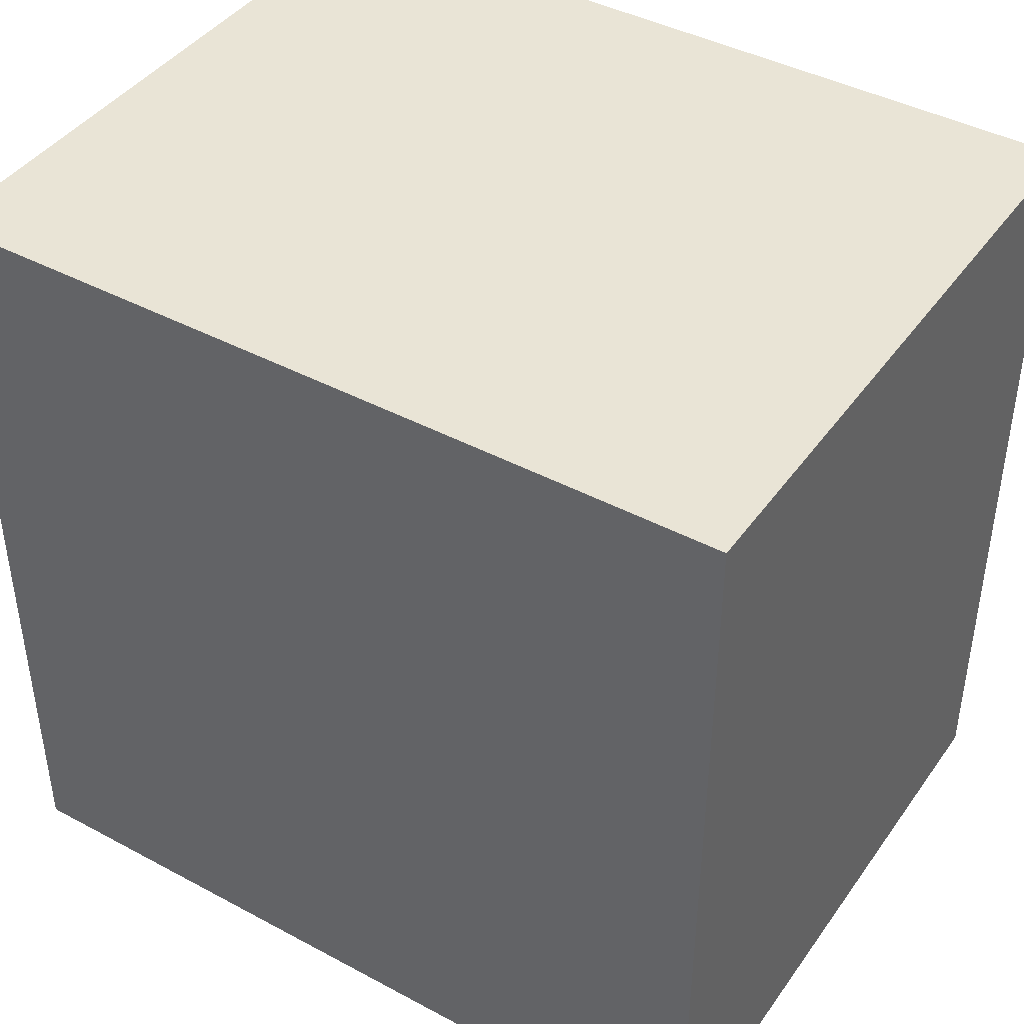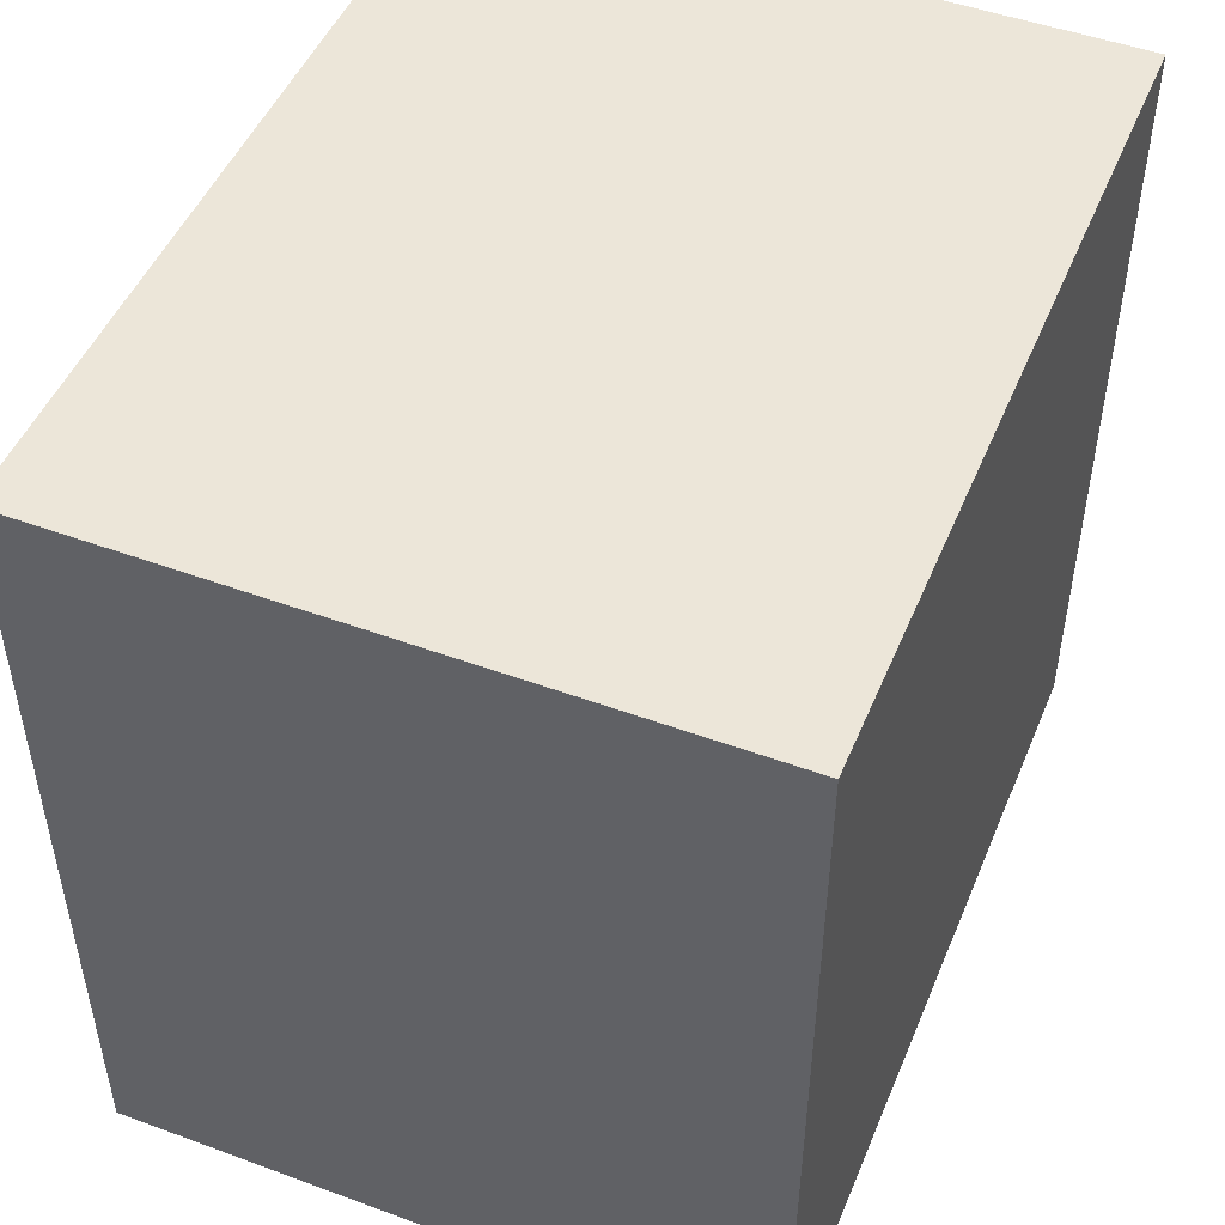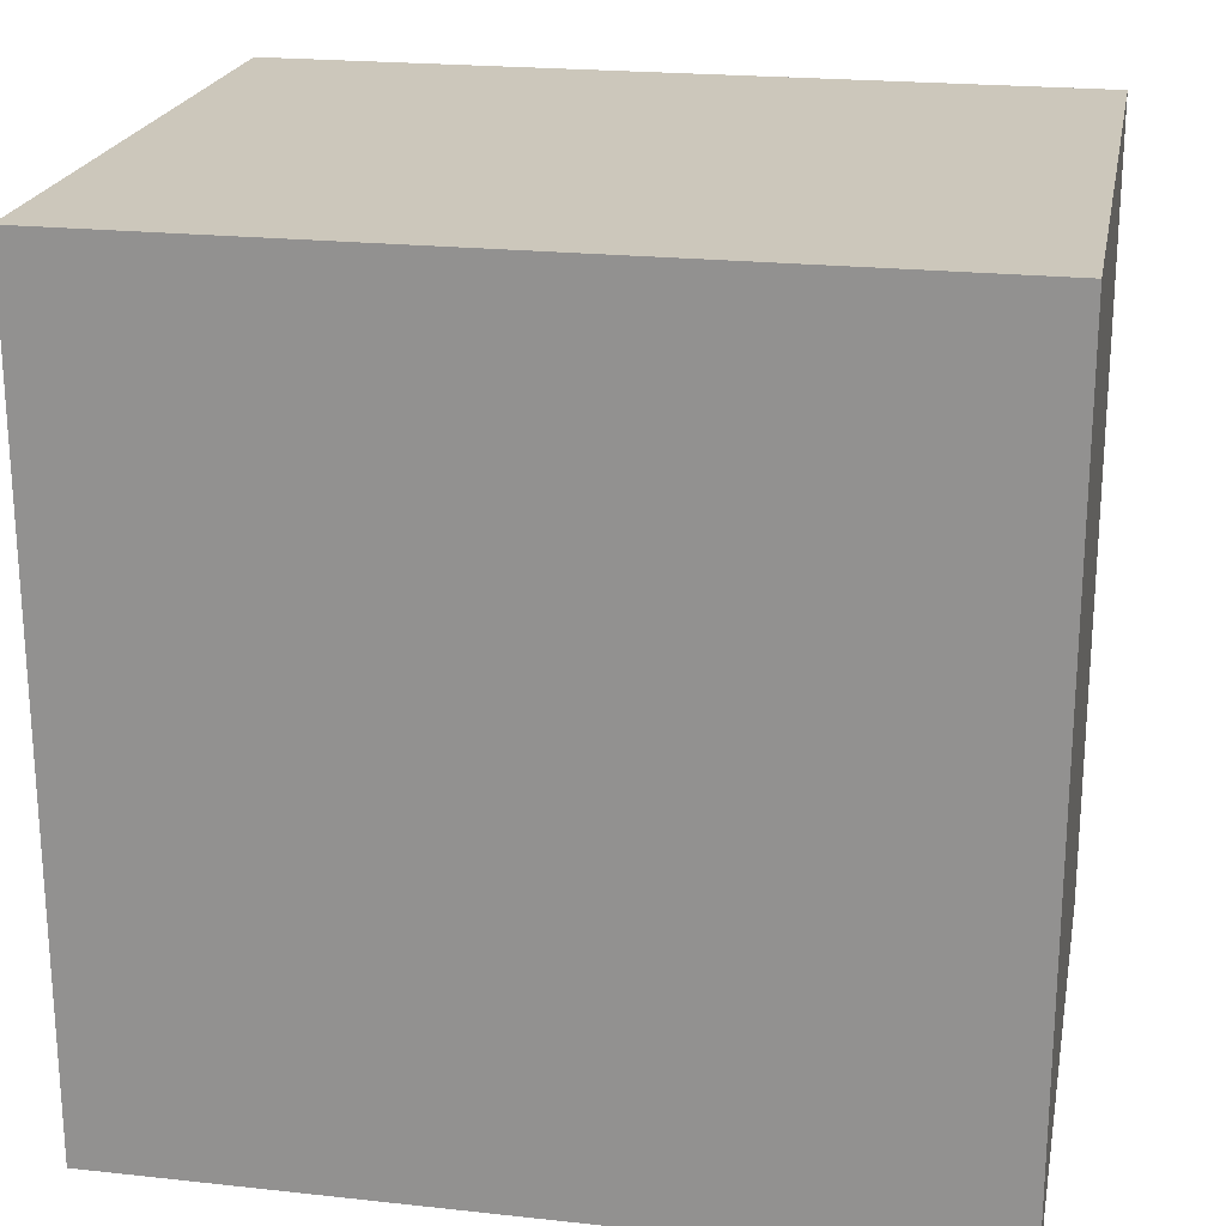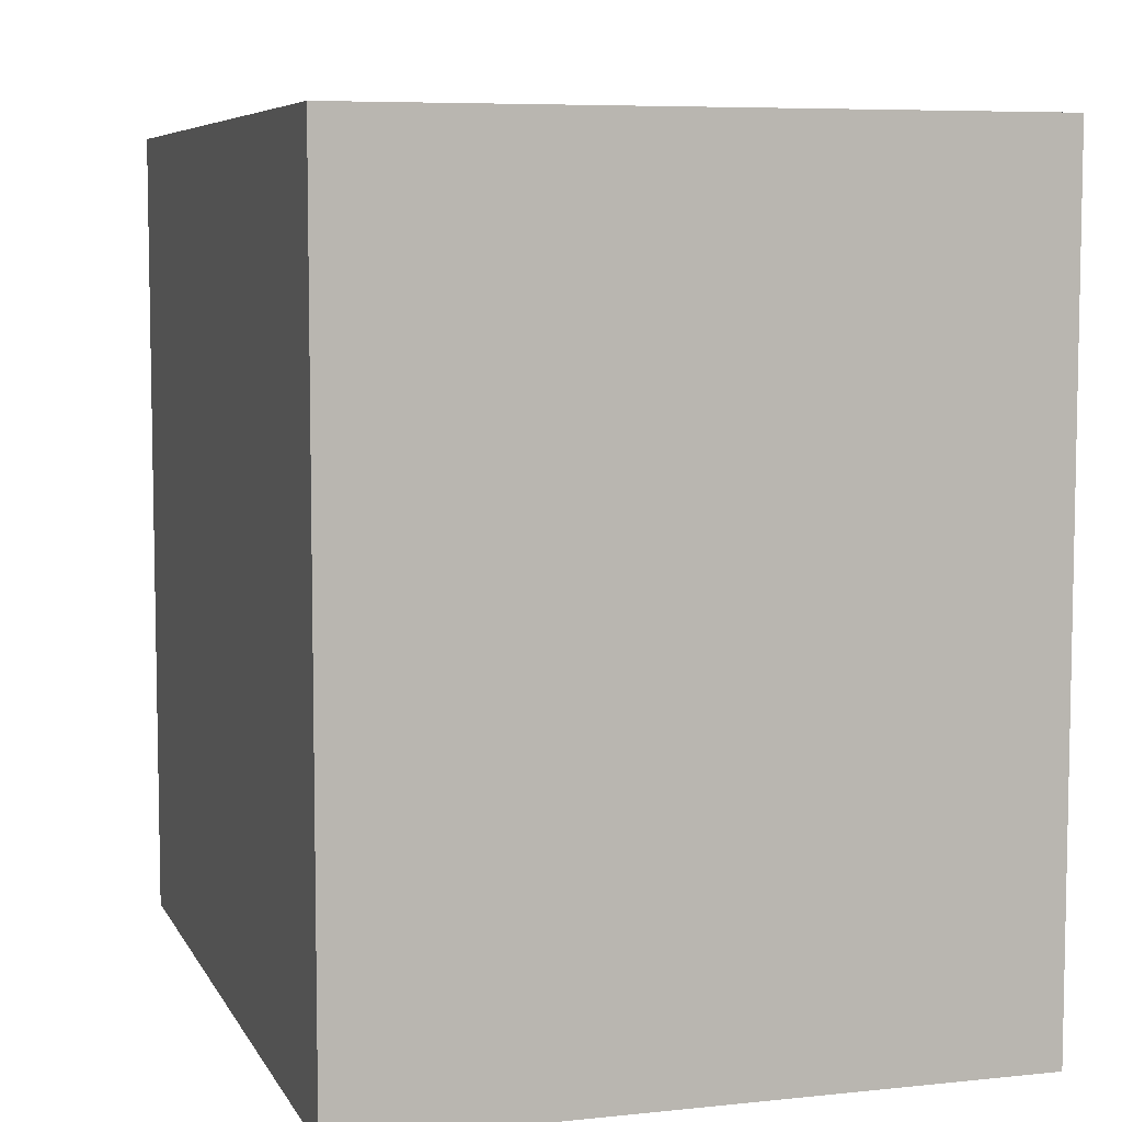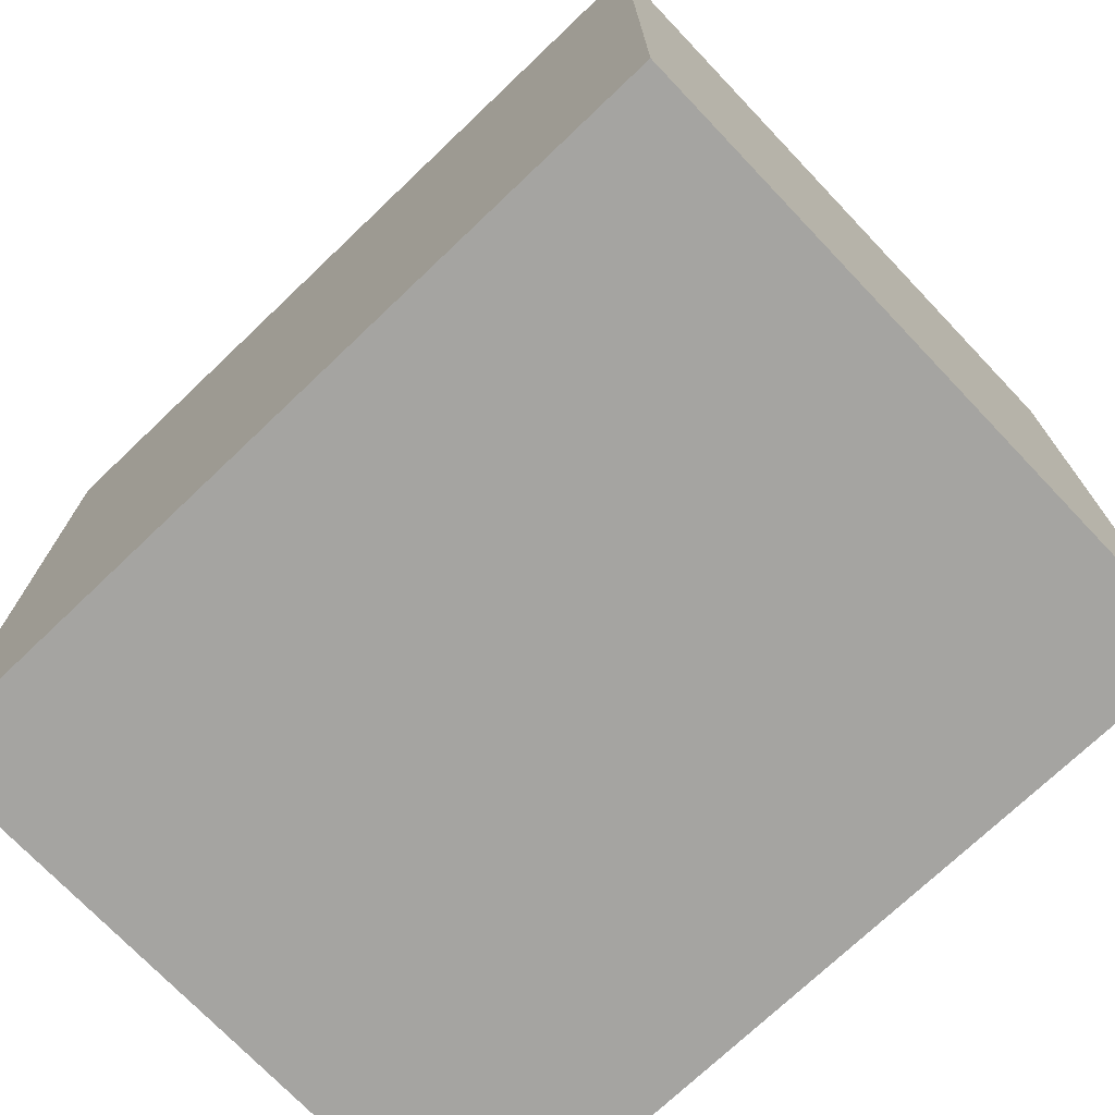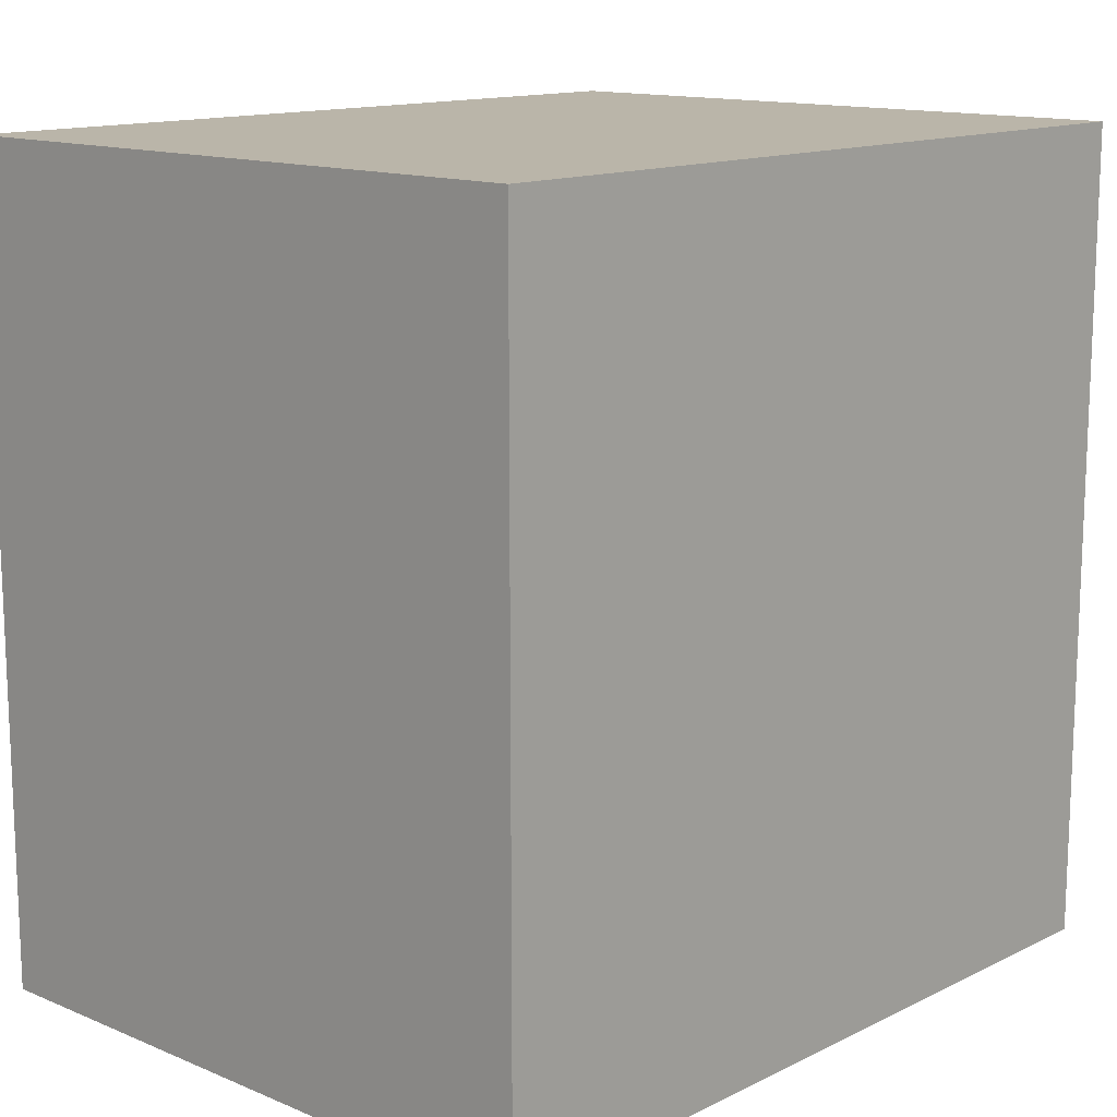
<metadata>
{"format":"obj","ext":"obj","renderer":"f3d","projection":"perspective","resolution":1024,"background":"white","views":[{"elev":42.4,"azim":122.6,"up":"+Z"},{"elev":48.9,"azim":-157.8,"up":"+Z"},{"elev":21.7,"azim":100.8,"up":"+Y"},{"elev":6.8,"azim":162.9,"up":"+Y"},{"elev":-73.2,"azim":-46.4,"up":"+Z"},{"elev":13.6,"azim":-137.3,"up":"+Y"}]}
</metadata>
<code>
g cracker_box
v -0.6 -0.75 0.75
v 0.6 -0.75 0.75
v 0.6 0.75 0.75
v -0.6 0.75 0.75
v -0.6 0.75 0.75
v 0.6 0.75 0.75
v 0.6 0.75 -0.75
v -0.6 0.75 -0.75
v -0.6 0.75 -0.75
v 0.6 0.75 -0.75
v 0.6 -0.75 -0.75
v -0.6 -0.75 -0.75
v -0.6 -0.75 -0.75
v 0.6 -0.75 -0.75
v 0.6 -0.75 0.75
v -0.6 -0.75 0.75
v 0.6 -0.75 0.75
v 0.6 -0.75 -0.75
v 0.6 0.75 -0.75
v 0.6 0.75 0.75
v -0.6 -0.75 -0.75
v -0.6 -0.75 0.75
v -0.6 0.75 0.75
v -0.6 0.75 -0.75
f 3 4 1
f 3 1 2
f 7 5 6
f 5 7 8
f 11 12 9
f 11 9 10
f 15 16 13
f 15 13 14
f 18 19 17
f 20 17 19
f 23 21 22
f 21 23 24

</code>
